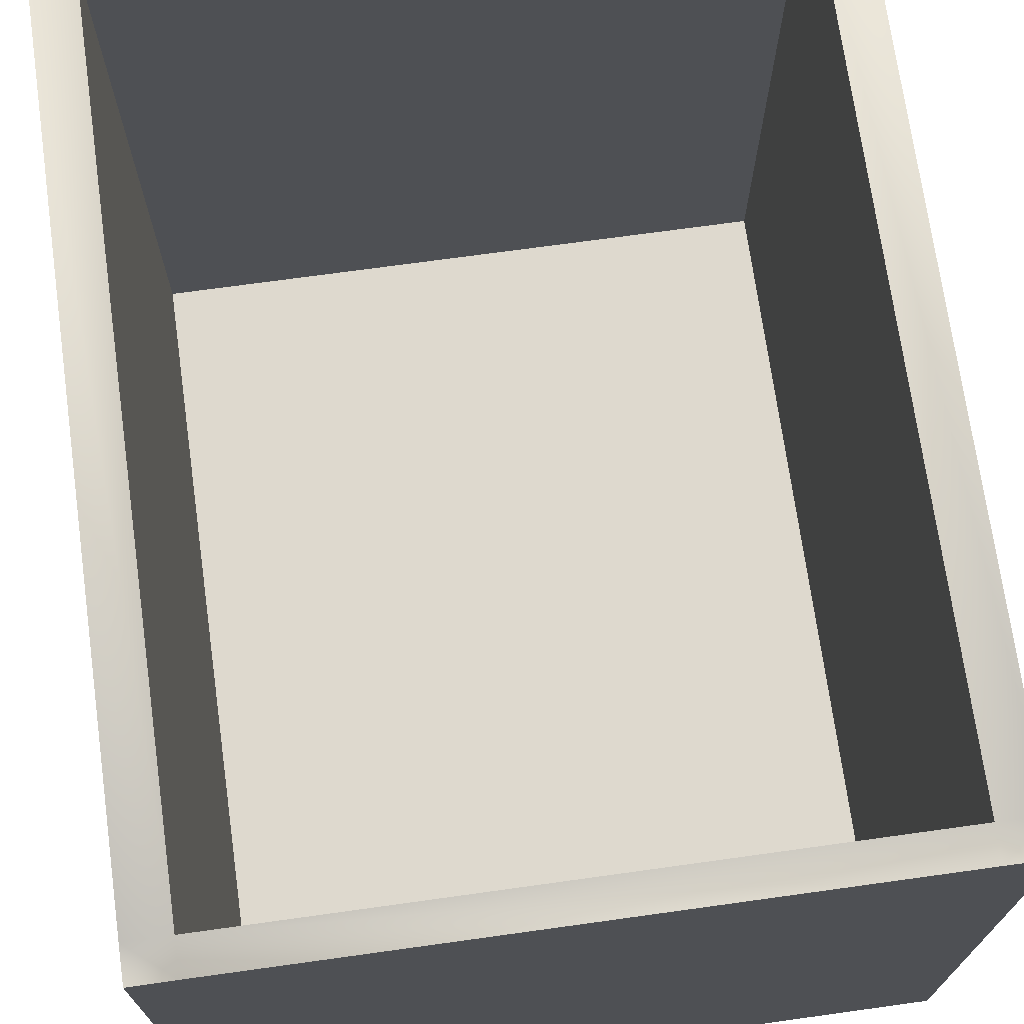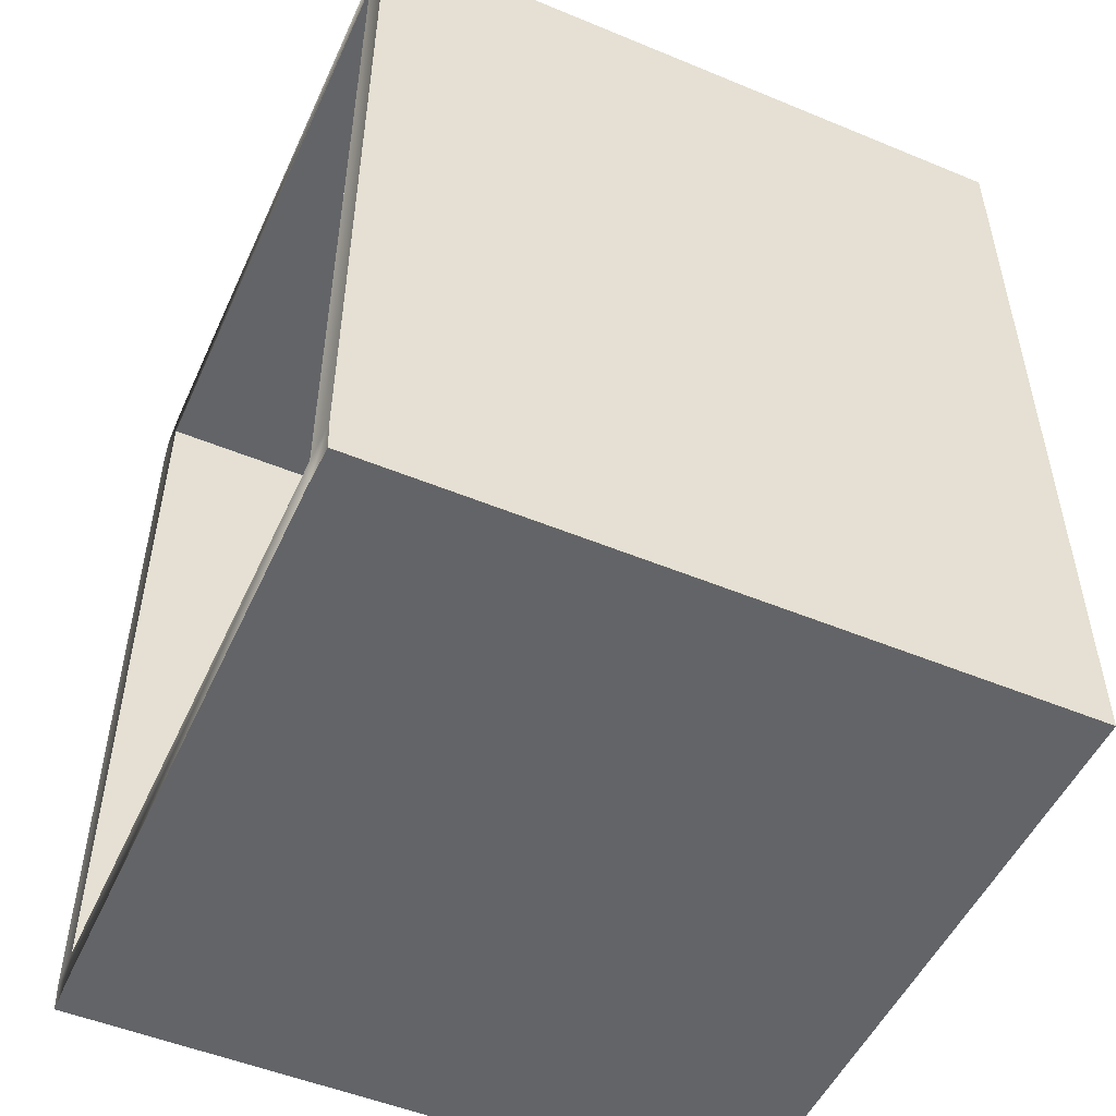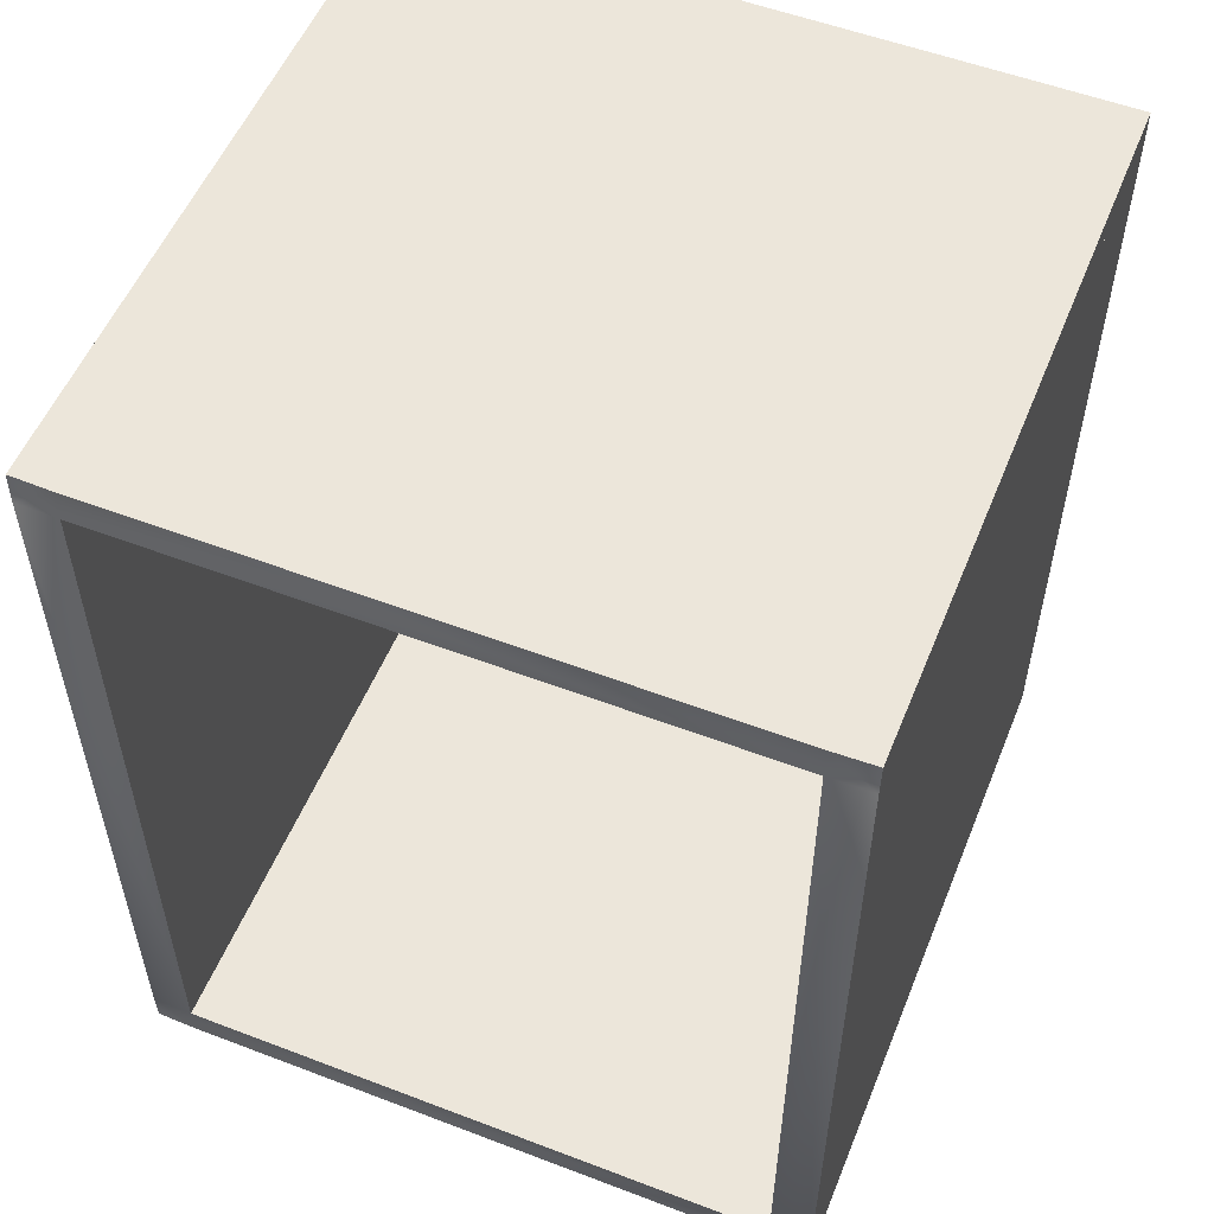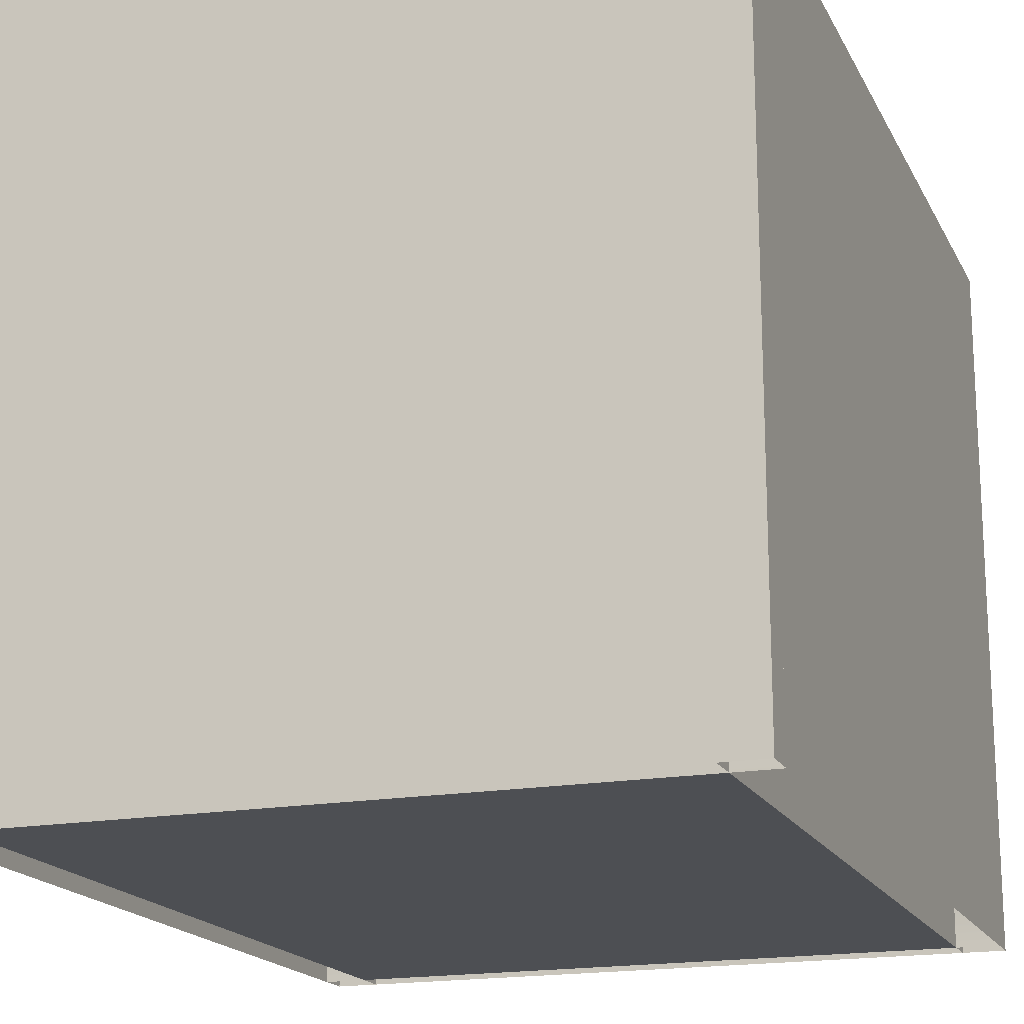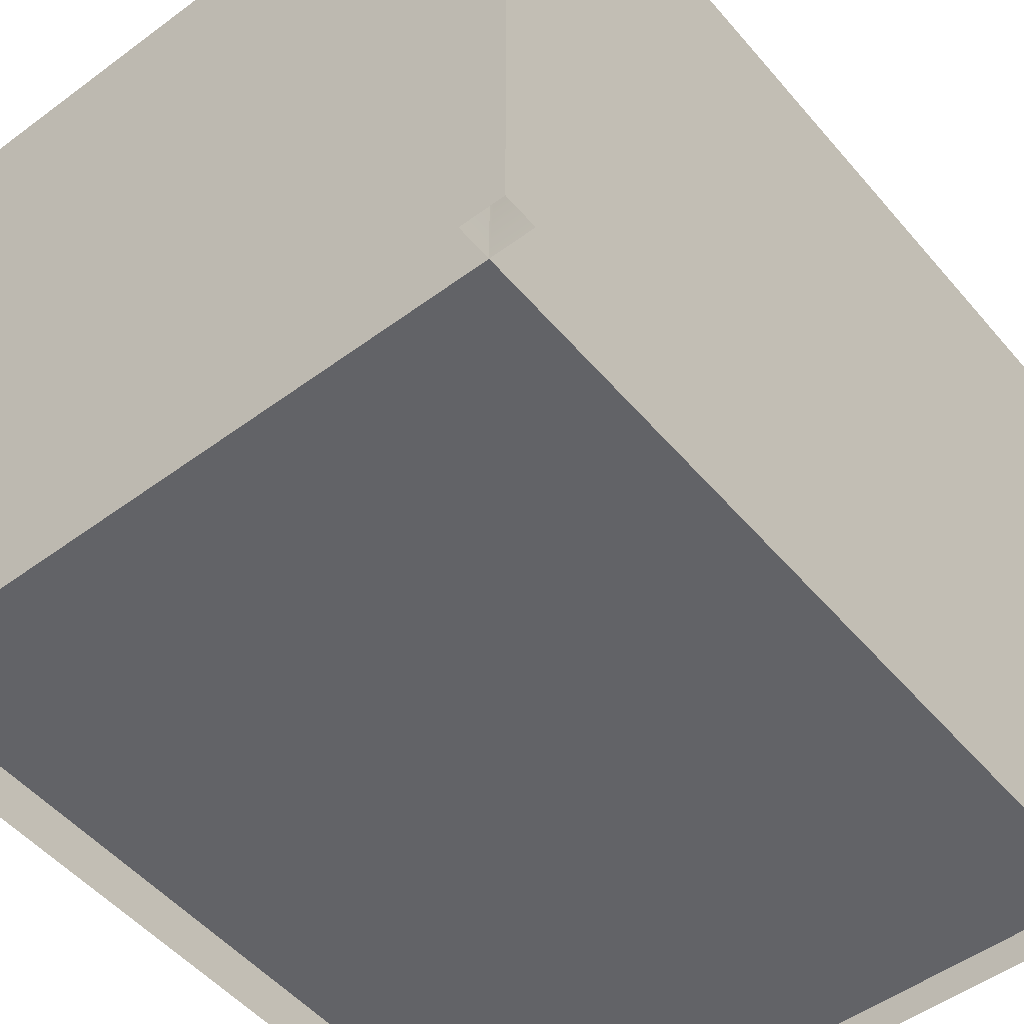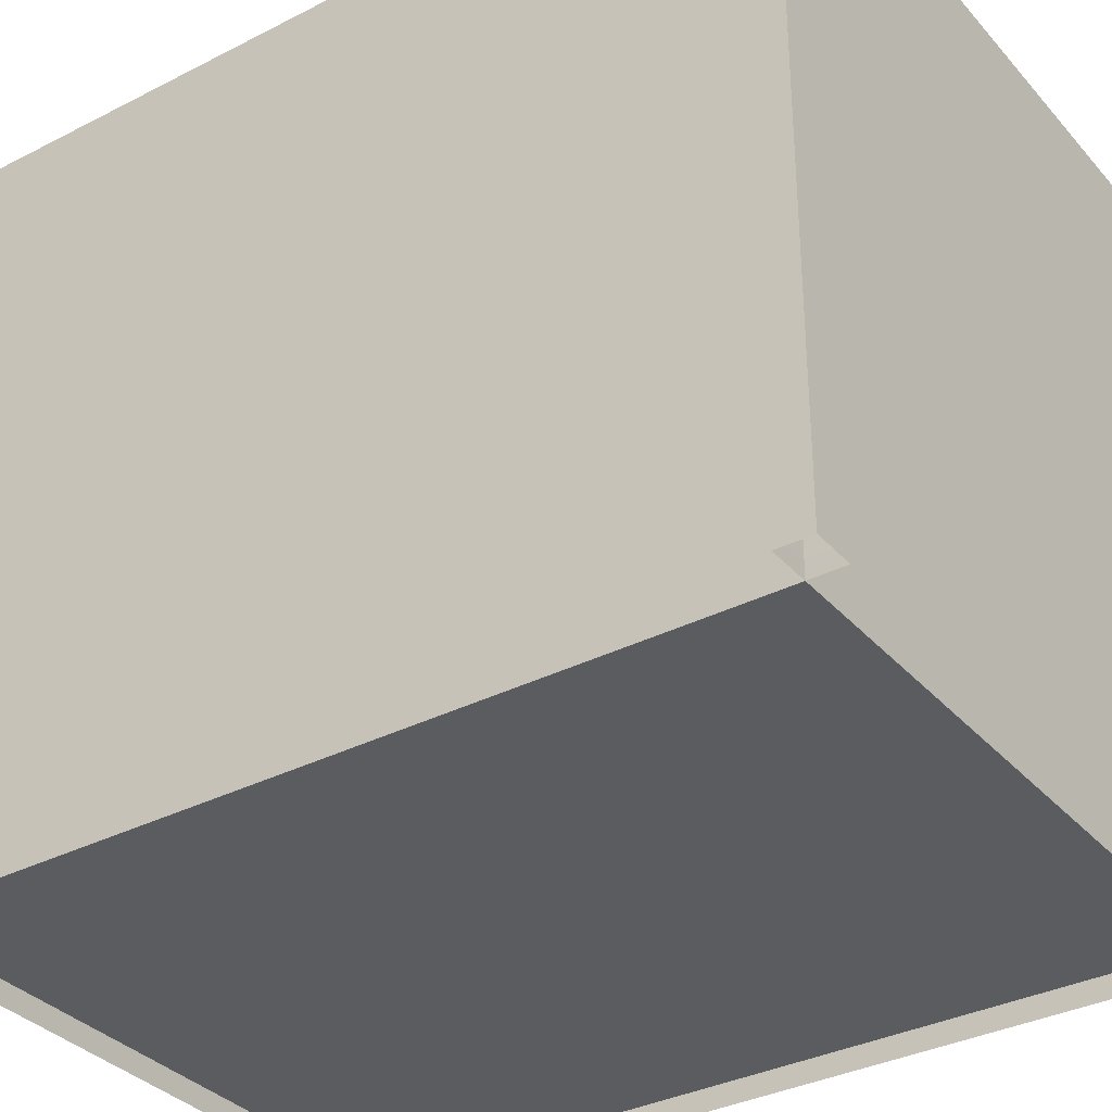
<metadata>
{"format":"obj","ext":"obj","renderer":"f3d","projection":"perspective","resolution":1024,"background":"white","views":[{"elev":71.6,"azim":172.1,"up":"+Z"},{"elev":-51.2,"azim":65.8,"up":"+Y"},{"elev":54.4,"azim":22.0,"up":"+Y"},{"elev":-17.9,"azim":-160.3,"up":"+Z"},{"elev":-51.0,"azim":38.9,"up":"+Z"},{"elev":-34.3,"azim":-55.3,"up":"+Z"}]}
</metadata>
<code>
g default
v -3.985 0.07892 4
v 3.985 0.07892 4
v -3.985 10.12 4
v 3.985 10.12 4
v -3.985 10.12 -3.963
v 3.985 10.12 -3.963
v -3.985 0.07892 -3.963
v 3.985 0.07892 -3.963
v 3.985 0.4594 4.012
v 3.985 9.741 4.012
v -3.985 0.4594 4.012
v -3.985 9.741 4.012
v -3.511 10.12 4.012
v 3.511 10.12 4.012
v -3.511 0.07892 4.012
v 3.511 0.07892 4.012
v 3.511 0.4594 4.018
v 3.511 9.741 4.018
v -3.511 0.4594 4.018
v -3.511 9.741 4.018
v 3.985 9.741 -3.963
v 3.985 0.4594 -3.963
v -3.985 9.741 -3.963
v -3.985 0.4594 -3.963
v -3.511 0.07892 -3.963
v 3.511 0.07892 -3.963
v -3.511 10.12 -3.963
v 3.511 10.12 -3.963
v 3.511 9.741 -3.963
v 3.511 0.4594 -3.963
v -3.511 9.741 -3.963
v -3.511 0.4594 -3.963
g Elevator:pCube1
f 12 20 13 3
f 16 2 9 17
f 10 4 14 18
f 9 10 18 17
f 15 16 17 19
f 18 14 13 20
f 30 29 31 32
f 11 1 15 19
f 12 11 19 20
f 30 17 18 29
f 21 10 9 22
f 32 19 17 30
f 26 16 15 25
f 29 18 20 31
f 27 13 14 28
f 31 20 19 32
f 24 11 12 23
f 5 3 13 27
f 27 31 20 13
f 31 23 12 20
f 23 12 3 5
f 26 30 17 16
f 30 22 9 17
f 22 9 2 8
f 8 2 16 26
f 21 29 18 10
f 29 28 14 18
f 28 14 4 6
f 6 4 10 21
f 24 32 19 11
f 32 25 15 19
f 25 15 1 7
f 7 1 11 24

</code>
